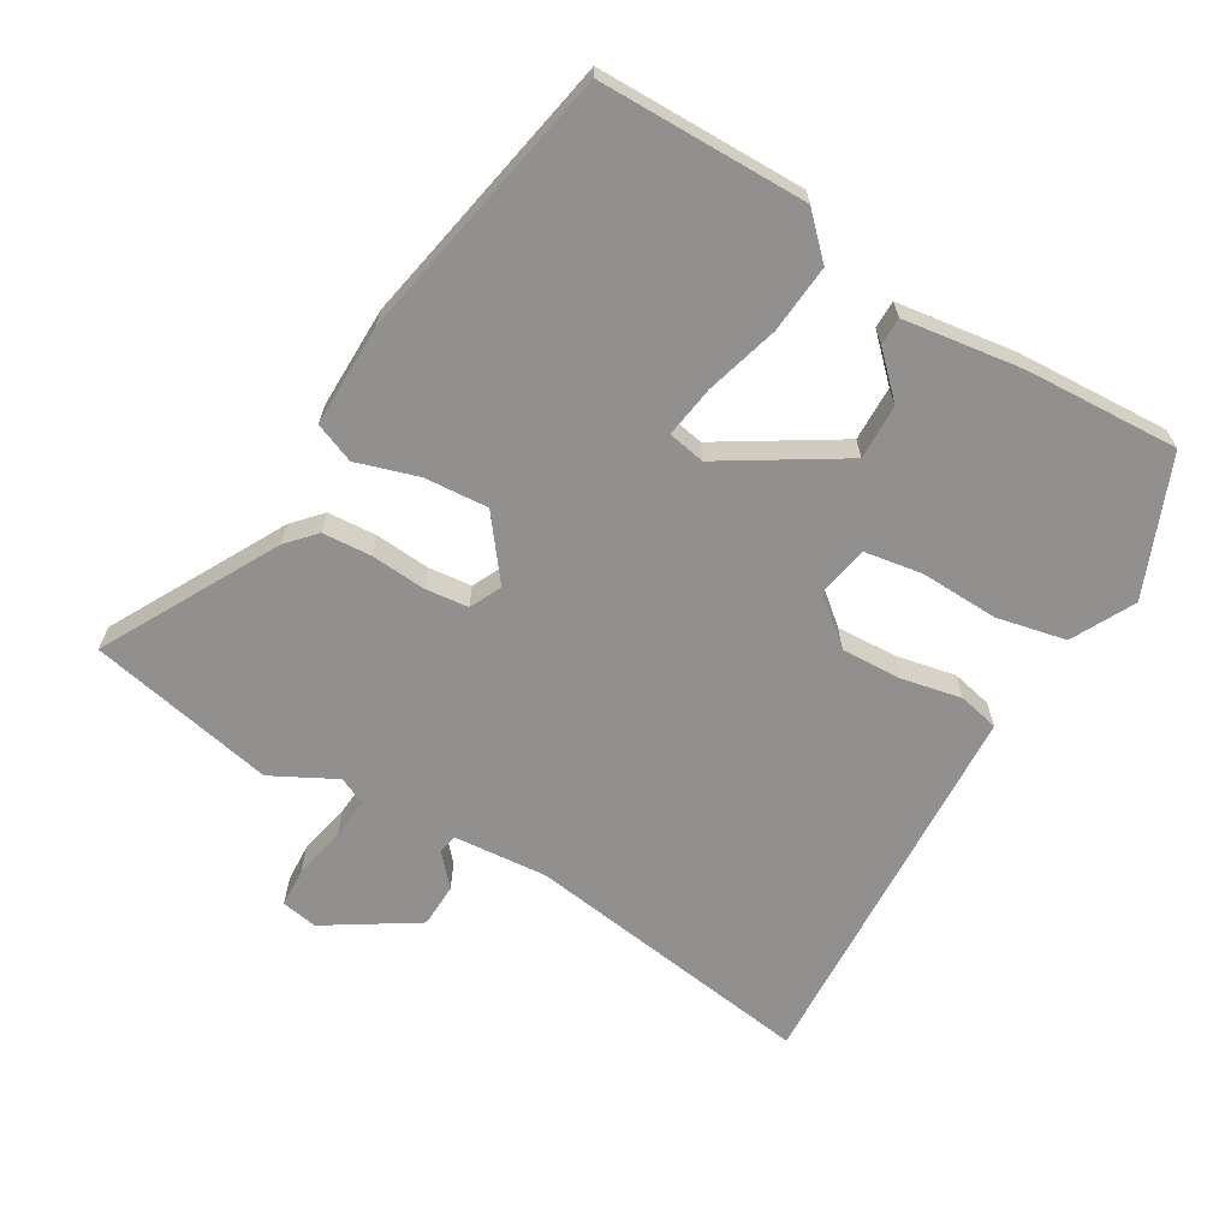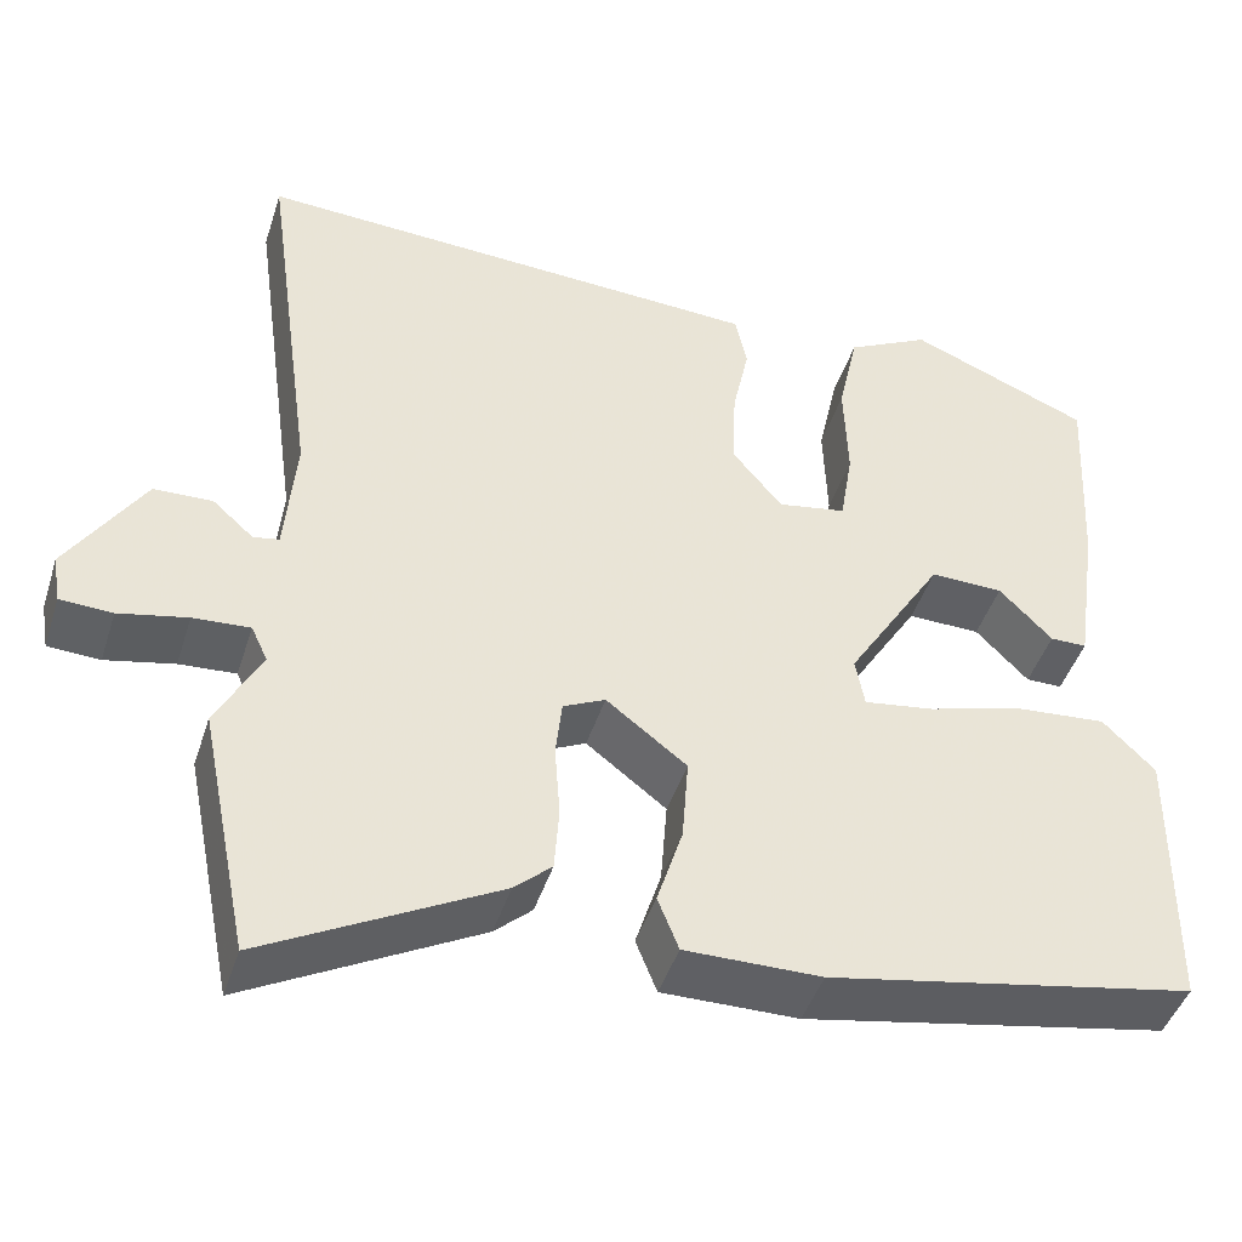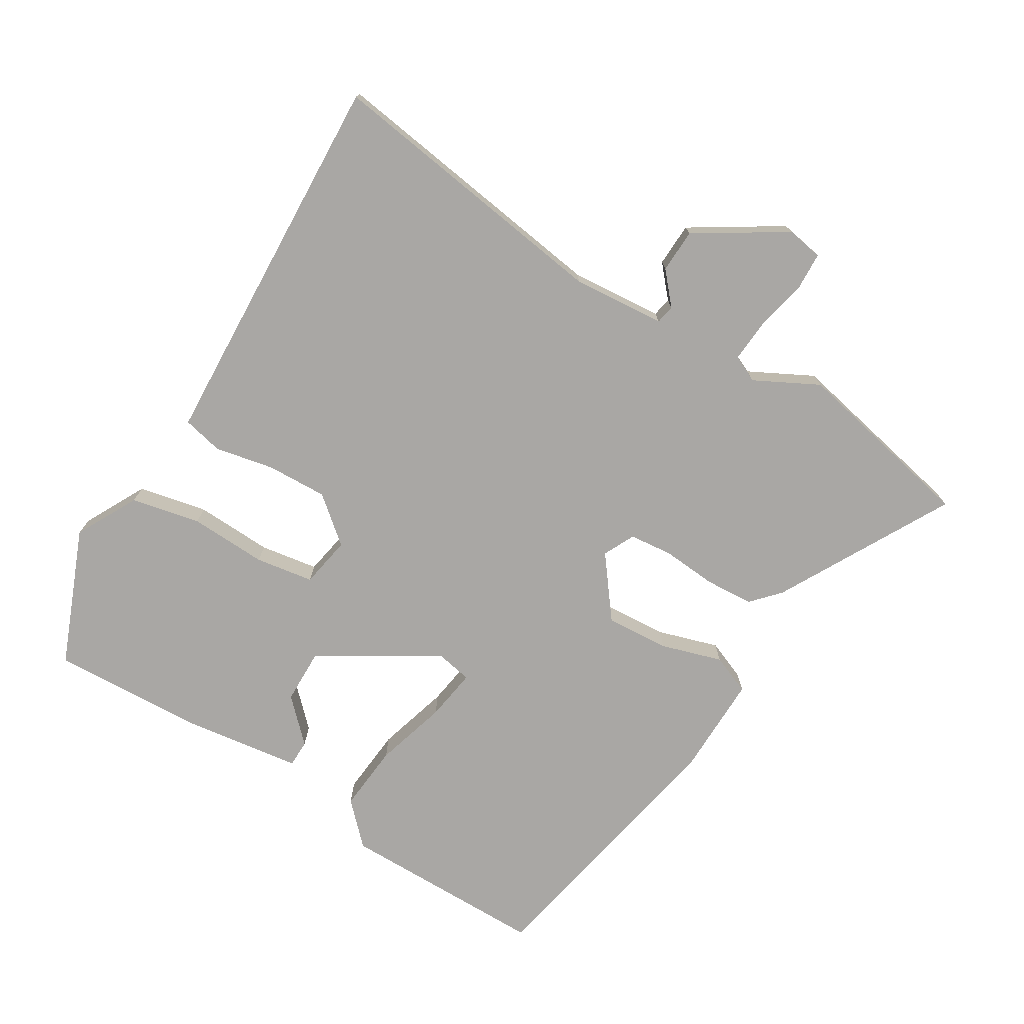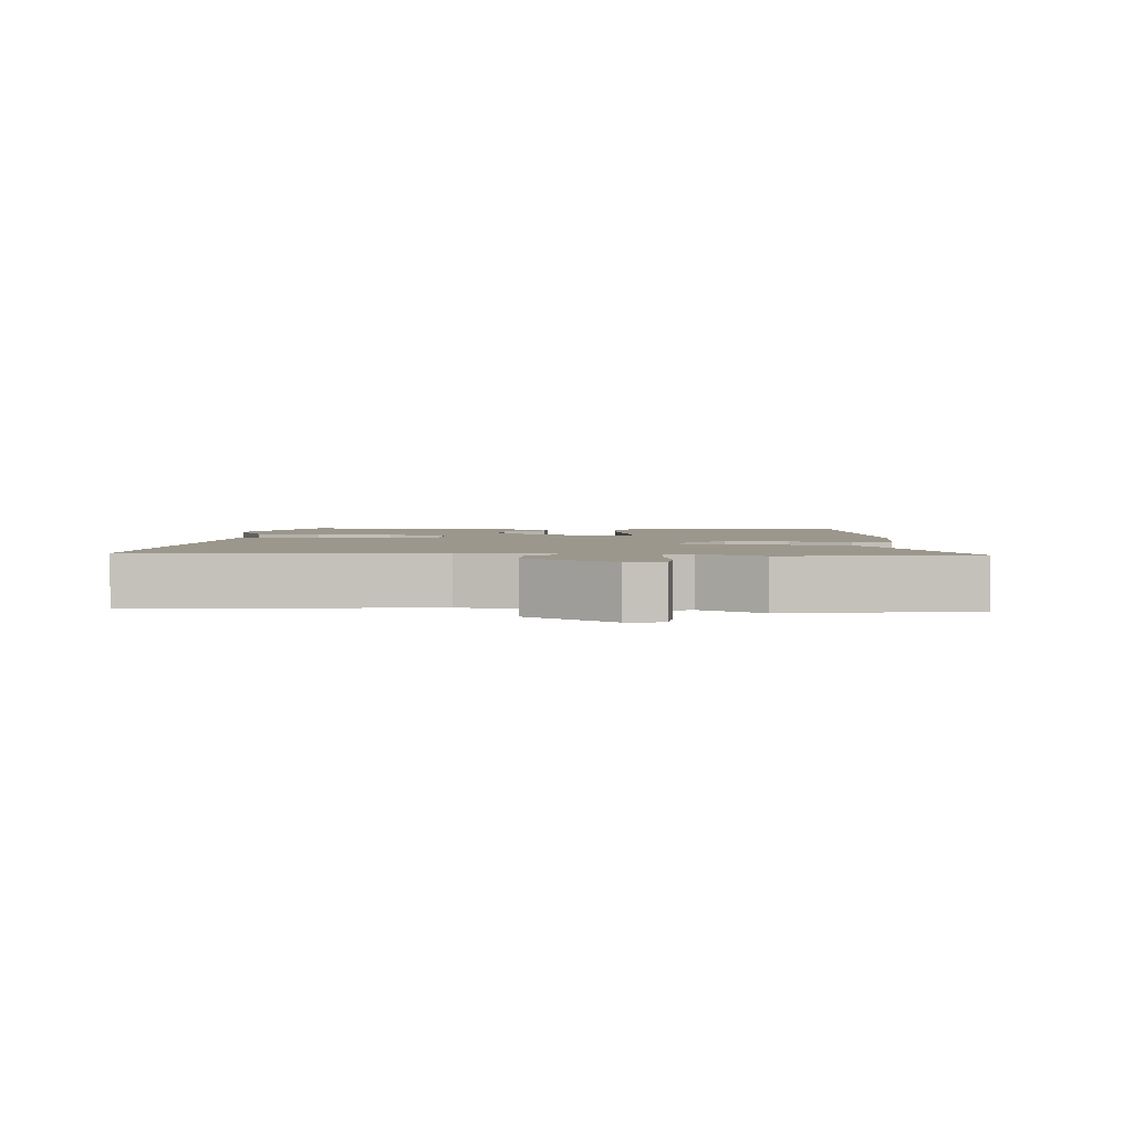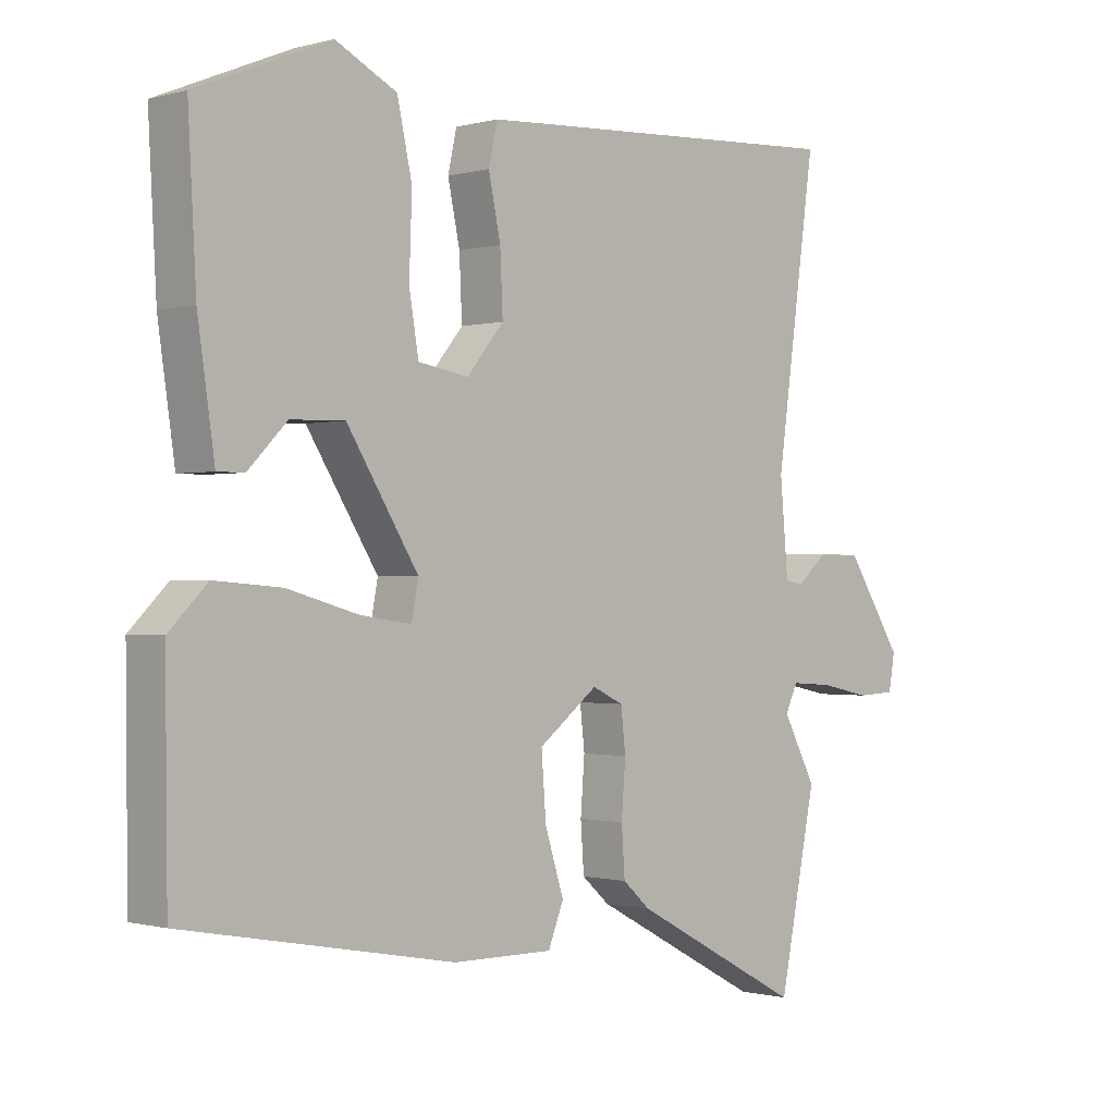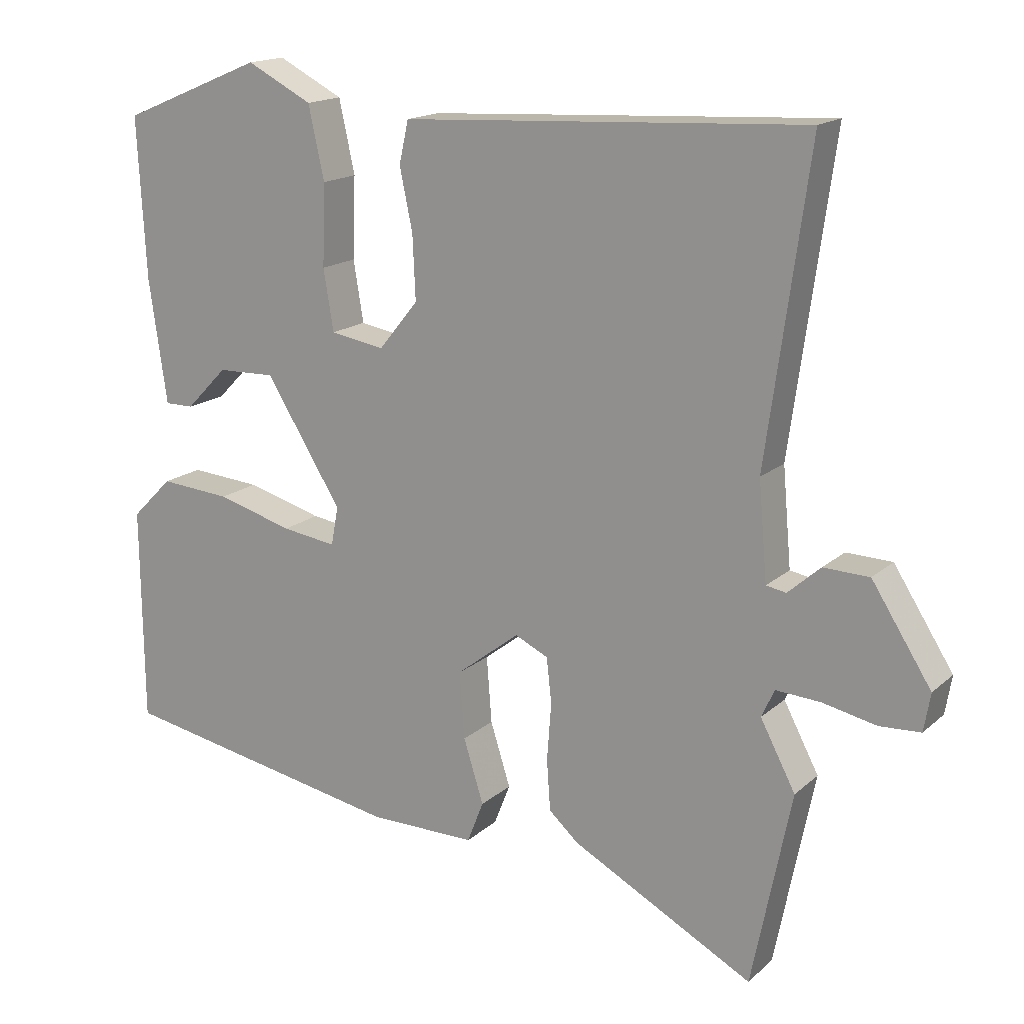
<metadata>
{"format":"obj","ext":"obj","renderer":"f3d","projection":"perspective","resolution":1024,"background":"white","views":[{"elev":-65.7,"azim":-120.8,"up":"+Y"},{"elev":-44.6,"azim":162.6,"up":"+Z"},{"elev":-74.8,"azim":58.3,"up":"+Y"},{"elev":2.8,"azim":95.7,"up":"+Y"},{"elev":-0.6,"azim":-44.5,"up":"+Z"},{"elev":16.4,"azim":30.8,"up":"+Z"}]}
</metadata>
<code>
v 0.531 0.07 0.486
v 0.472 0.07 0.059
v 0.484 0.07 -0.077
v 0.512 0.07 -0.082
v 0.557 0.07 -0.042
v 0.621 0.07 -0.044
v 0.704 0.07 -0.174
v 0.695 0.07 -0.227
v 0.638 0.07 -0.23
v 0.563 0.07 -0.214
v 0.501 0.07 -0.21
v 0.483 0.07 -0.249
v 0.532 0.07 -0.342
v 0.477 0.07 -0.614
v 0.223 0.07 -0.478
v 0.182 0.07 -0.441
v 0.177 0.07 -0.37
v 0.183 0.07 -0.29
v 0.176 0.07 -0.227
v 0.13 0.07 -0.205
v 0.042 0.07 -0.273
v 0.049 0.07 -0.366
v 0.077 0.07 -0.455
v 0.054 0.07 -0.513
v -0.095 0.07 -0.512
v -0.496 0.07 -0.437
v -0.499 0.07 -0.135
v -0.442 0.07 -0.078
v -0.343 0.07 -0.086
v -0.237 0.07 -0.116
v -0.161 0.07 -0.127
v -0.151 0.07 -0.073
v -0.257 0.07 0.097
v -0.337 0.07 0.095
v -0.395 0.07 0.036
v -0.435 0.07 0.036
v -0.46 0.07 0.209
v -0.472 0.07 0.432
v -0.274 0.07 0.514
v -0.183 0.07 0.467
v -0.161 0.07 0.366
v -0.165 0.07 0.253
v -0.151 0.07 0.168
v -0.076 0.07 0.155
v -0.021 0.07 0.222
v -0.025 0.07 0.311
v -0.043 0.07 0.397
v -0.03 0.07 0.456
v 0.059 0.07 0.461
v 0.531 0 0.486
v 0.472 0 0.059
v 0.484 0 -0.077
v 0.512 0 -0.082
v 0.557 0 -0.042
v 0.621 0 -0.044
v 0.704 0 -0.174
v 0.695 0 -0.227
v 0.638 0 -0.23
v 0.563 0 -0.214
v 0.501 0 -0.21
v 0.483 0 -0.249
v 0.532 0 -0.342
v 0.477 0 -0.614
v 0.223 0 -0.478
v 0.182 0 -0.441
v 0.177 0 -0.37
v 0.183 0 -0.29
v 0.176 0 -0.227
v 0.13 0 -0.205
v 0.042 0 -0.273
v 0.049 0 -0.366
v 0.077 0 -0.455
v 0.054 0 -0.513
v -0.095 0 -0.512
v -0.496 0 -0.437
v -0.499 0 -0.135
v -0.442 0 -0.078
v -0.343 0 -0.086
v -0.237 0 -0.116
v -0.161 0 -0.127
v -0.151 0 -0.073
v -0.257 0 0.097
v -0.337 0 0.095
v -0.395 0 0.036
v -0.435 0 0.036
v -0.46 0 0.209
v -0.472 0 0.432
v -0.274 0 0.514
v -0.183 0 0.467
v -0.161 0 0.366
v -0.165 0 0.253
v -0.151 0 0.168
v -0.076 0 0.155
v -0.021 0 0.222
v -0.025 0 0.311
v -0.043 0 0.397
v -0.03 0 0.456
v 0.059 0 0.461
f 46 47 48 49
f 45 46 49 1
f 44 45 1 2
f 43 44 2 3
f 39 40 41 42
f 39 42 43
f 38 39 43
f 37 38 43
f 34 35 36 37
f 33 34 37 43
f 32 33 43 3
f 27 28 29 30
f 27 30 31
f 26 27 31
f 25 26 31
f 22 23 24 25
f 21 22 25 31
f 20 21 31 32
f 15 16 17 18
f 15 18 19
f 12 13 14 15
f 11 12 15 19
f 7 8 9 10
f 7 10 11
f 4 5 6 7
f 20 32 3 4
f 11 19 20
f 4 7 11 20
f 98 97 96 95
f 50 98 95 94
f 51 50 94 93
f 52 51 93 92
f 91 90 89 88
f 92 91 88
f 92 88 87
f 92 87 86
f 86 85 84 83
f 92 86 83 82
f 52 92 82 81
f 79 78 77 76
f 80 79 76
f 80 76 75
f 80 75 74
f 74 73 72 71
f 80 74 71 70
f 81 80 70 69
f 67 66 65 64
f 68 67 64
f 64 63 62 61
f 68 64 61 60
f 59 58 57 56
f 60 59 56
f 56 55 54 53
f 53 52 81 69
f 69 68 60
f 69 60 56 53
f 1 50 51 2
f 2 51 52 3
f 3 52 53 4
f 4 53 54 5
f 5 54 55 6
f 6 55 56 7
f 7 56 57 8
f 8 57 58 9
f 9 58 59 10
f 10 59 60 11
f 11 60 61 12
f 12 61 62 13
f 13 62 63 14
f 14 63 64 15
f 15 64 65 16
f 16 65 66 17
f 17 66 67 18
f 18 67 68 19
f 19 68 69 20
f 20 69 70 21
f 21 70 71 22
f 22 71 72 23
f 23 72 73 24
f 24 73 74 25
f 25 74 75 26
f 26 75 76 27
f 27 76 77 28
f 28 77 78 29
f 29 78 79 30
f 30 79 80 31
f 31 80 81 32
f 32 81 82 33
f 33 82 83 34
f 34 83 84 35
f 35 84 85 36
f 36 85 86 37
f 37 86 87 38
f 38 87 88 39
f 39 88 89 40
f 40 89 90 41
f 41 90 91 42
f 42 91 92 43
f 43 92 93 44
f 44 93 94 45
f 45 94 95 46
f 46 95 96 47
f 47 96 97 48
f 48 97 98 49
f 49 98 50 1

</code>
